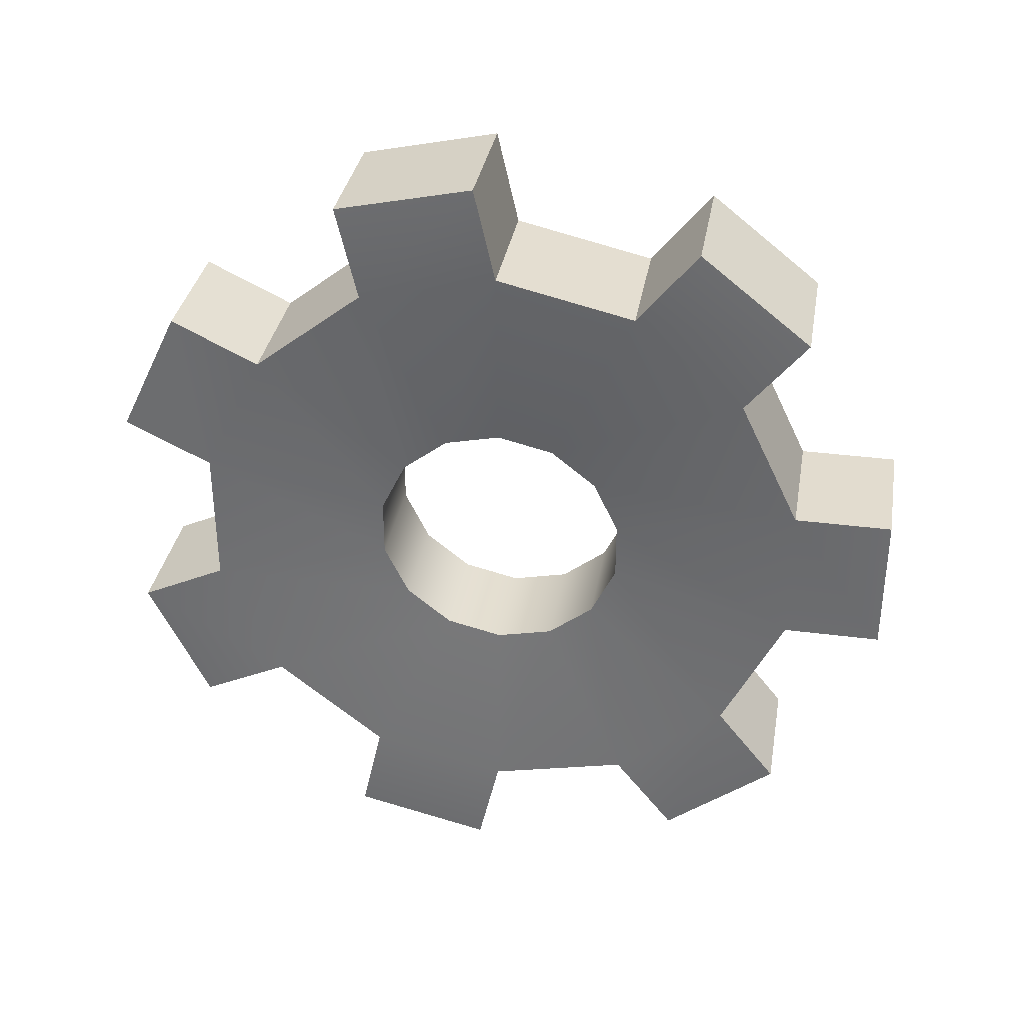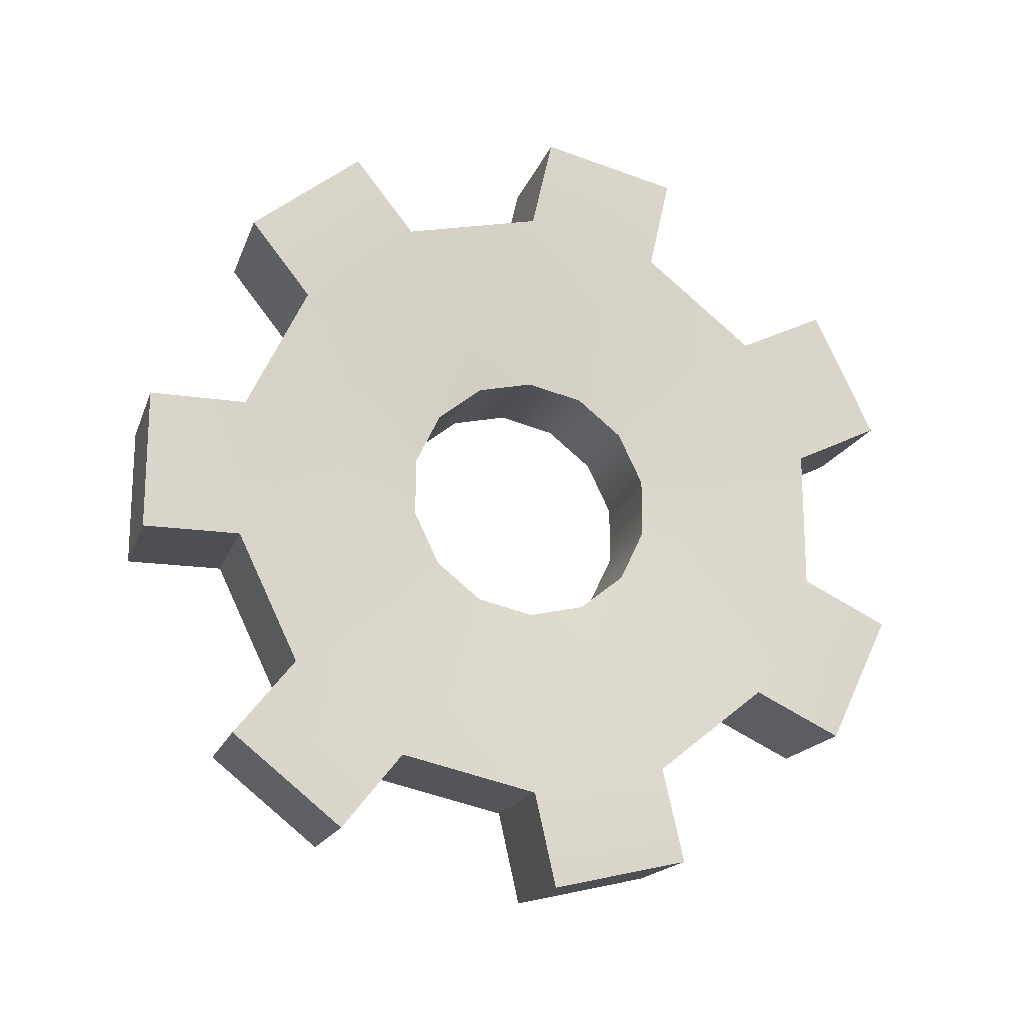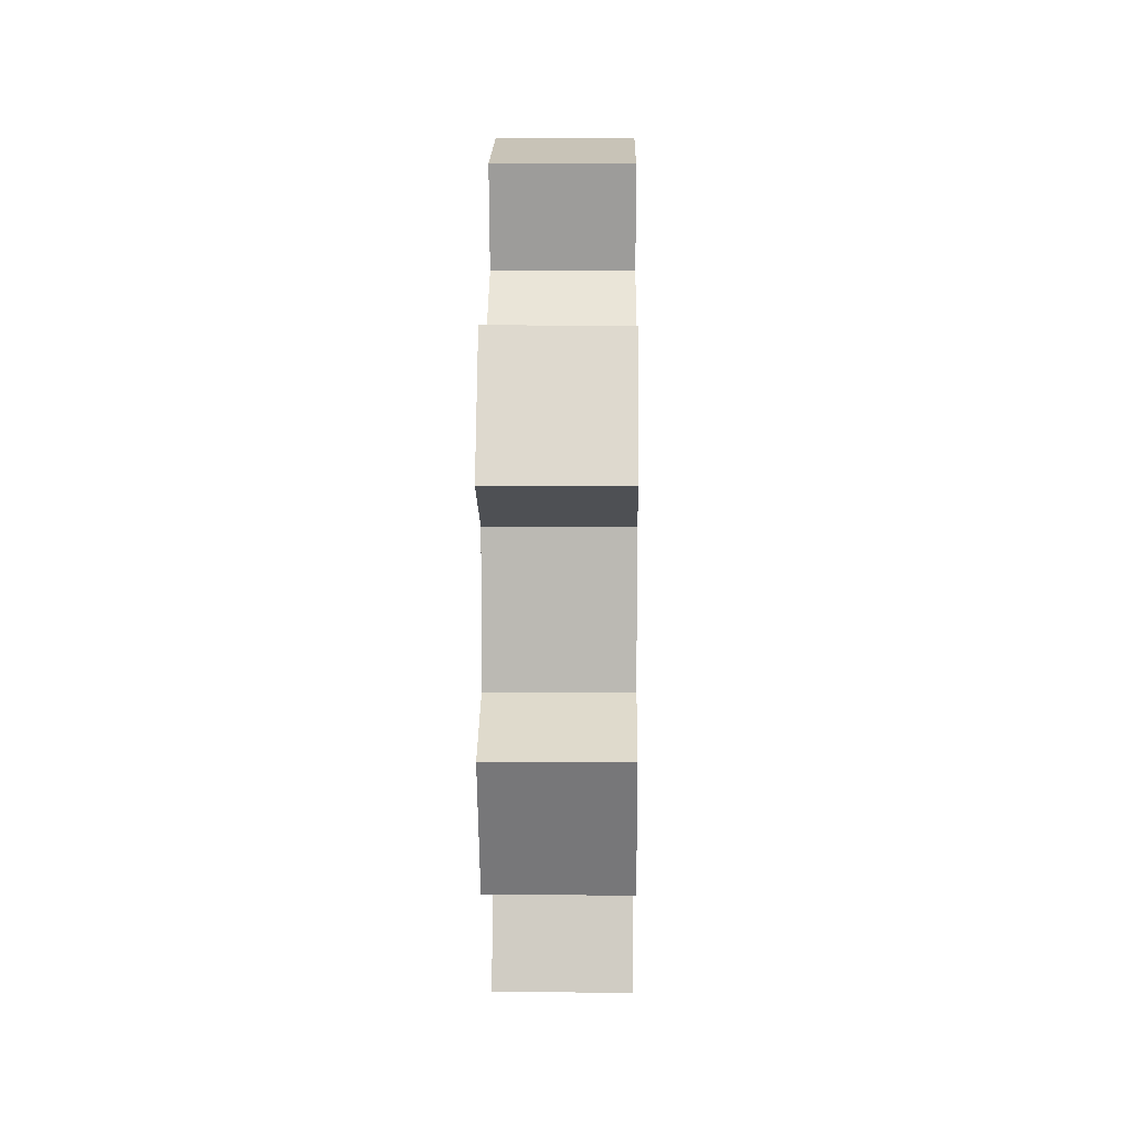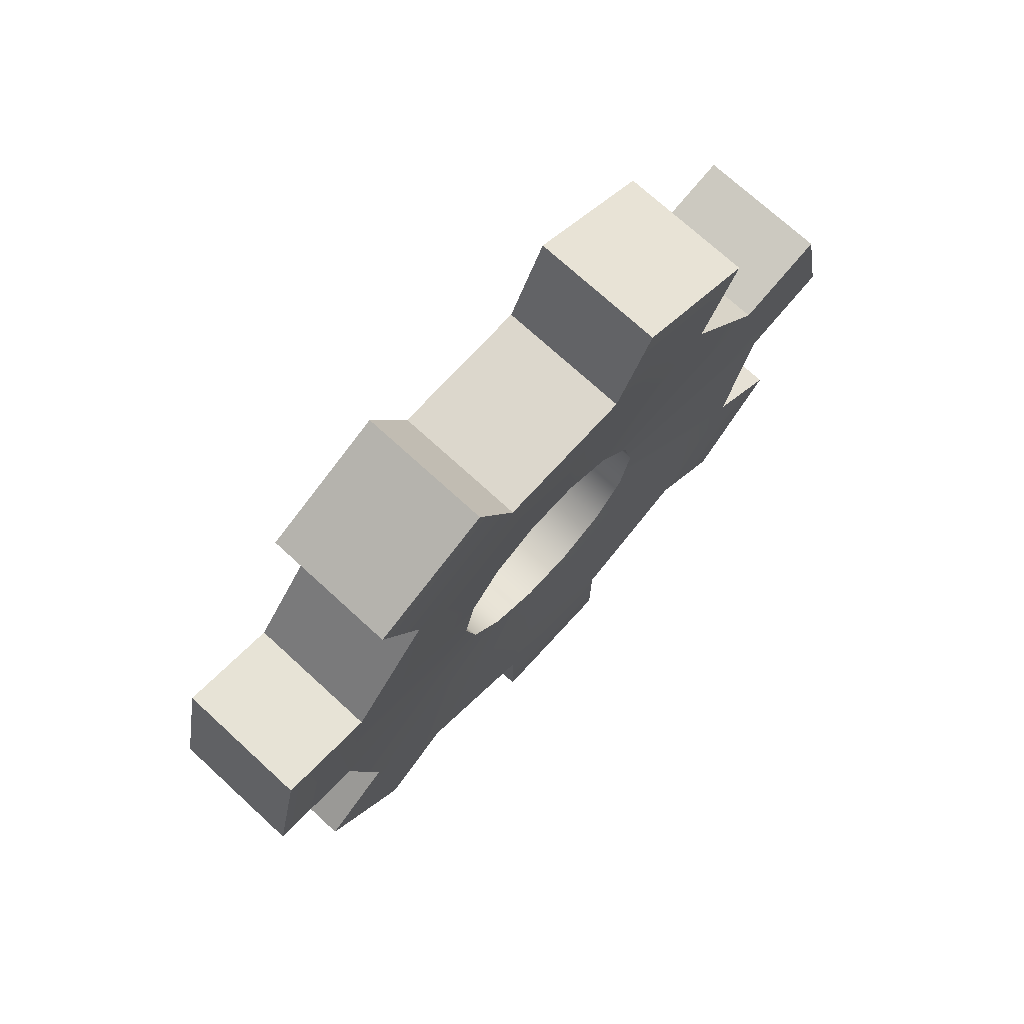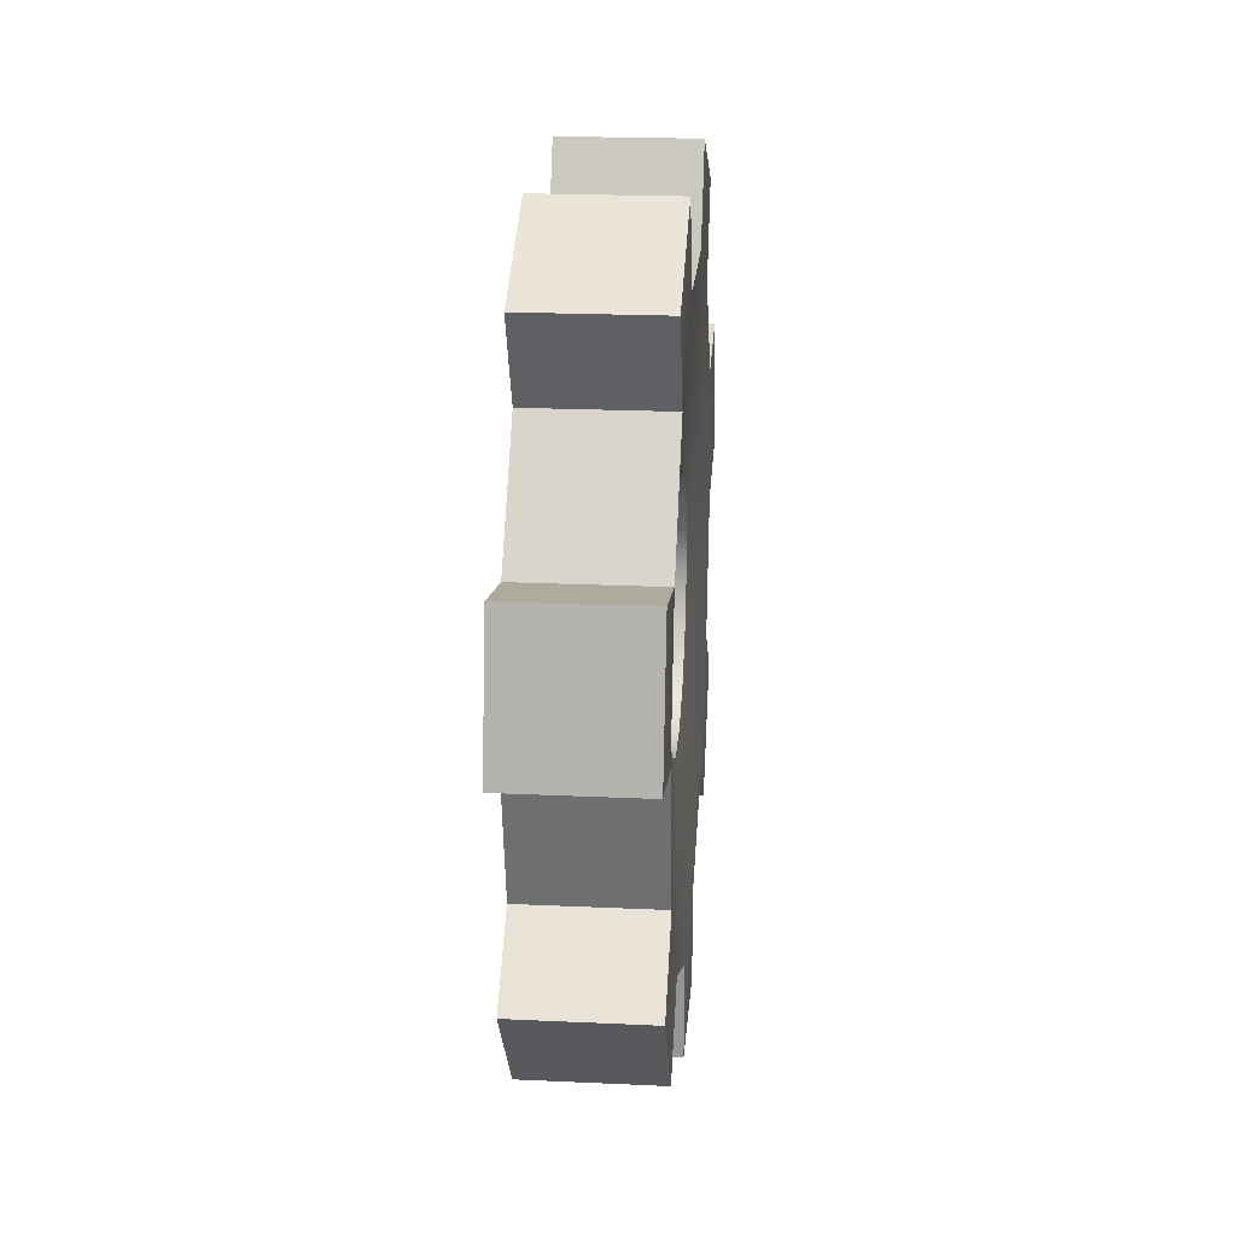
<metadata>
{"format":"obj","ext":"obj","renderer":"f3d","projection":"perspective","resolution":1024,"background":"white","views":[{"elev":34.6,"azim":-80.1,"up":"+Z"},{"elev":-17.8,"azim":73.6,"up":"+Z"},{"elev":6.9,"azim":-179.0,"up":"+Z"},{"elev":73.0,"azim":42.5,"up":"+Y"},{"elev":22.0,"azim":4.6,"up":"+Y"}]}
</metadata>
<code>
g gear
v -0.001004 0.0004228 -0.0003805
v -0.001004 0.0005976 -0.0002412
v -0.001004 0.0006945 -3.986e-05
v -0.001004 0.0006945 0.0001836
v -0.001004 0.0005976 0.000385
v -0.001004 0.0004228 0.0005243
v -0.001004 0.000205 0.000574
v -0.001004 -1.292e-05 0.0005243
v -0.001004 -0.0001876 0.000385
v -0.001004 -0.0002846 0.0001836
v -0.001004 -0.0002846 -3.986e-05
v -0.001004 -0.0001876 -0.0002412
v -0.001004 -1.292e-05 -0.0003805
v -0.001004 0.000205 -0.0004303
v -0.001053 0.000742 -0.001043
v -0.001053 0.001173 -0.0006999
v -0.001053 0.001412 -0.0002036
v -0.001053 0.001412 0.0003473
v -0.001053 0.001173 0.0008436
v -0.001053 0.000742 0.001187
v -0.001053 0.000205 0.00131
v -0.001053 -0.0003321 0.001187
v -0.001053 -0.0007628 0.0008436
v -0.001053 -0.001002 0.0003473
v -0.001053 -0.001002 -0.0002036
v -0.001053 -0.0007628 -0.0006999
v -0.001053 -0.0003321 -0.001043
v -0.001053 0.000205 -0.001166
v -0.0005396 0.000742 -0.001043
v -0.0005396 0.001173 -0.0006999
v -0.0005396 0.001412 -0.0002036
v -0.0005396 0.001412 0.0003473
v -0.0005396 0.001173 0.0008436
v -0.0005396 0.000742 0.001187
v -0.0005396 0.000205 0.00131
v -0.0005396 -0.0003321 0.001187
v -0.0005396 -0.0007628 0.0008436
v -0.0005396 -0.001002 0.0003473
v -0.0005396 -0.001002 -0.0002036
v -0.0005396 -0.0007628 -0.0006999
v -0.0005396 -0.0003321 -0.001043
v -0.0005396 0.000205 -0.001166
v -0.000588 0.0004228 -0.0003805
v -0.000588 0.0005976 -0.0002412
v -0.000588 0.0006945 -3.986e-05
v -0.000588 0.0006945 0.0001836
v -0.000588 0.0005976 0.000385
v -0.000588 0.0004228 0.0005243
v -0.000588 0.000205 0.000574
v -0.000588 -1.292e-05 0.0005243
v -0.000588 -0.0001876 0.000385
v -0.000588 -0.0002846 0.0001836
v -0.000588 -0.0002846 -3.986e-05
v -0.000588 -0.0001876 -0.0002412
v -0.000588 -1.292e-05 -0.0003805
v -0.000588 0.000205 -0.0004303
v -0.001053 0.001513 -0.0008637
v -0.001053 0.001752 -0.0003674
v -0.0005396 0.001752 -0.0003674
v -0.0005396 0.001513 -0.0008637
v -0.001053 0.001752 0.0005112
v -0.001053 0.001513 0.001007
v -0.0005396 0.001513 0.001007
v -0.0005396 0.001752 0.0005112
v -0.001053 0.0008261 0.001555
v -0.001053 0.000289 0.001678
v -0.0005396 0.000289 0.001678
v -0.0005396 0.0008261 0.001555
v -0.001053 -0.0005675 0.001482
v -0.001053 -0.0009982 0.001139
v -0.0005396 -0.0009982 0.001139
v -0.0005396 -0.0005675 0.001482
v -0.001053 -0.001379 0.0003473
v -0.001053 -0.001379 -0.0002036
v -0.0005396 -0.001379 -0.0002036
v -0.0005396 -0.001379 0.0003473
v -0.001053 -0.0009982 -0.0009951
v -0.001053 -0.0005675 -0.001339
v -0.0005396 -0.0005675 -0.001339
v -0.0005396 -0.0009982 -0.0009951
v -0.001053 0.000289 -0.001534
v -0.001053 0.0008261 -0.001411
v -0.0005396 0.0008261 -0.001411
v -0.0005396 0.000289 -0.001534
v -0.001004 0.0004228 -0.0003805
v -0.001004 -1.292e-05 0.0005243
v -0.001053 0.000742 -0.001043
v -0.001053 0.001173 -0.0006999
v -0.001053 0.001412 -0.0002036
v -0.001053 0.001412 0.0003473
v -0.001053 0.001173 0.0008436
v -0.001053 0.000742 0.001187
v -0.001053 0.000205 0.00131
v -0.001053 -0.0003321 0.001187
v -0.001053 -0.0007628 0.0008436
v -0.001053 -0.001002 0.0003473
v -0.001053 -0.001002 -0.0002036
v -0.001053 -0.0007628 -0.0006999
v -0.001053 -0.0003321 -0.001043
v -0.001053 0.000205 -0.001166
v -0.0005396 0.000742 -0.001043
v -0.0005396 0.001173 -0.0006999
v -0.0005396 0.001412 -0.0002036
v -0.0005396 0.001412 0.0003473
v -0.0005396 0.001173 0.0008436
v -0.0005396 0.000742 0.001187
v -0.0005396 0.000205 0.00131
v -0.0005396 -0.0003321 0.001187
v -0.0005396 -0.0007628 0.0008436
v -0.0005396 -0.001002 0.0003473
v -0.0005396 -0.001002 -0.0002036
v -0.0005396 -0.0007628 -0.0006999
v -0.0005396 -0.0003321 -0.001043
v -0.0005396 0.000205 -0.001166
v -0.001053 0.001173 -0.0006999
v -0.001053 0.001752 -0.0003674
v -0.001053 0.001412 -0.0002036
v -0.001053 0.001513 -0.0008637
v -0.001053 0.001412 -0.0002036
v -0.0005396 0.001752 -0.0003674
v -0.0005396 0.001412 -0.0002036
v -0.001053 0.001752 -0.0003674
v -0.0005396 0.001412 -0.0002036
v -0.0005396 0.001513 -0.0008637
v -0.0005396 0.001173 -0.0006999
v -0.0005396 0.001752 -0.0003674
v -0.0005396 0.001173 -0.0006999
v -0.001053 0.001513 -0.0008637
v -0.001053 0.001173 -0.0006999
v -0.0005396 0.001513 -0.0008637
v -0.001053 0.001412 0.0003473
v -0.001053 0.001513 0.001007
v -0.001053 0.001173 0.0008436
v -0.001053 0.001752 0.0005112
v -0.001053 0.001173 0.0008436
v -0.0005396 0.001513 0.001007
v -0.0005396 0.001173 0.0008436
v -0.001053 0.001513 0.001007
v -0.0005396 0.001173 0.0008436
v -0.0005396 0.001752 0.0005112
v -0.0005396 0.001412 0.0003473
v -0.0005396 0.001513 0.001007
v -0.0005396 0.001412 0.0003473
v -0.001053 0.001752 0.0005112
v -0.001053 0.001412 0.0003473
v -0.0005396 0.001752 0.0005112
v -0.001053 0.000742 0.001187
v -0.001053 0.000289 0.001678
v -0.001053 0.000205 0.00131
v -0.001053 0.0008261 0.001555
v -0.001053 0.000205 0.00131
v -0.0005396 0.000289 0.001678
v -0.0005396 0.000205 0.00131
v -0.001053 0.000289 0.001678
v -0.0005396 0.000205 0.00131
v -0.0005396 0.0008261 0.001555
v -0.0005396 0.000742 0.001187
v -0.0005396 0.000289 0.001678
v -0.0005396 0.000742 0.001187
v -0.001053 0.0008261 0.001555
v -0.001053 0.000742 0.001187
v -0.0005396 0.0008261 0.001555
v -0.001053 -0.0003321 0.001187
v -0.001053 -0.0009982 0.001139
v -0.001053 -0.0007628 0.0008436
v -0.001053 -0.0005675 0.001482
v -0.001053 -0.0007628 0.0008436
v -0.0005396 -0.0009982 0.001139
v -0.0005396 -0.0007628 0.0008436
v -0.001053 -0.0009982 0.001139
v -0.0005396 -0.0007628 0.0008436
v -0.0005396 -0.0005675 0.001482
v -0.0005396 -0.0003321 0.001187
v -0.0005396 -0.0009982 0.001139
v -0.0005396 -0.0003321 0.001187
v -0.001053 -0.0005675 0.001482
v -0.001053 -0.0003321 0.001187
v -0.0005396 -0.0005675 0.001482
v -0.001053 -0.001002 0.0003473
v -0.001053 -0.001379 -0.0002036
v -0.001053 -0.001002 -0.0002036
v -0.001053 -0.001379 0.0003473
v -0.001053 -0.001002 -0.0002036
v -0.0005396 -0.001379 -0.0002036
v -0.0005396 -0.001002 -0.0002036
v -0.001053 -0.001379 -0.0002036
v -0.0005396 -0.001002 -0.0002036
v -0.0005396 -0.001379 0.0003473
v -0.0005396 -0.001002 0.0003473
v -0.0005396 -0.001379 -0.0002036
v -0.0005396 -0.001002 0.0003473
v -0.001053 -0.001379 0.0003473
v -0.001053 -0.001002 0.0003473
v -0.0005396 -0.001379 0.0003473
v -0.001053 -0.0007628 -0.0006999
v -0.001053 -0.0005675 -0.001339
v -0.001053 -0.0003321 -0.001043
v -0.001053 -0.0009982 -0.0009951
v -0.001053 -0.0003321 -0.001043
v -0.0005396 -0.0005675 -0.001339
v -0.0005396 -0.0003321 -0.001043
v -0.001053 -0.0005675 -0.001339
v -0.0005396 -0.0003321 -0.001043
v -0.0005396 -0.0009982 -0.0009951
v -0.0005396 -0.0007628 -0.0006999
v -0.0005396 -0.0005675 -0.001339
v -0.0005396 -0.0007628 -0.0006999
v -0.001053 -0.0009982 -0.0009951
v -0.001053 -0.0007628 -0.0006999
v -0.0005396 -0.0009982 -0.0009951
v -0.001053 0.000205 -0.001166
v -0.001053 0.0008261 -0.001411
v -0.001053 0.000742 -0.001043
v -0.001053 0.000289 -0.001534
v -0.001053 0.000742 -0.001043
v -0.0005396 0.0008261 -0.001411
v -0.0005396 0.000742 -0.001043
v -0.001053 0.0008261 -0.001411
v -0.0005396 0.000742 -0.001043
v -0.0005396 0.000289 -0.001534
v -0.0005396 0.000205 -0.001166
v -0.0005396 0.0008261 -0.001411
v -0.0005396 0.000205 -0.001166
v -0.001053 0.000289 -0.001534
v -0.001053 0.000205 -0.001166
v -0.0005396 0.000289 -0.001534
v -0.001004 0.0005976 0.000385
v -0.000588 0.0006945 0.0001836
v -0.001004 0.0006945 0.0001836
v -0.000588 0.0005976 0.000385
v -0.001004 0.0006945 0.0001836
v -0.000588 0.0006945 -3.986e-05
v -0.001004 0.0006945 -3.986e-05
v -0.000588 0.0006945 0.0001836
v -0.001004 0.0006945 -3.986e-05
v -0.000588 0.0005976 -0.0002412
v -0.001004 0.0005976 -0.0002412
v -0.000588 0.0006945 -3.986e-05
v -0.001004 0.0004228 -0.0003805
v -0.000588 0.000205 -0.0004303
v -0.001004 0.000205 -0.0004303
v -0.000588 0.0004228 -0.0003805
v -0.001004 0.0004228 0.0005243
v -0.000588 0.0005976 0.000385
v -0.001004 0.0005976 0.000385
v -0.000588 0.0004228 0.0005243
v -0.000588 0.000205 0.000574
v -0.001004 -1.292e-05 0.0005243
v -0.000588 -1.292e-05 0.0005243
v -0.001004 0.000205 0.000574
v -0.000588 -1.292e-05 0.0005243
v -0.001004 -0.0001876 0.000385
v -0.000588 -0.0001876 0.000385
v -0.001004 -1.292e-05 0.0005243
v -0.000588 -0.0001876 0.000385
v -0.001004 -0.0002846 0.0001836
v -0.000588 -0.0002846 0.0001836
v -0.001004 -0.0001876 0.000385
v -0.000588 -0.0002846 0.0001836
v -0.001004 -0.0002846 -3.986e-05
v -0.000588 -0.0002846 -3.986e-05
v -0.001004 -0.0002846 0.0001836
v -0.000588 -0.0002846 -3.986e-05
v -0.001004 -0.0001876 -0.0002412
v -0.000588 -0.0001876 -0.0002412
v -0.001004 -0.0002846 -3.986e-05
v -0.000588 -0.0001876 -0.0002412
v -0.001004 -1.292e-05 -0.0003805
v -0.000588 -1.292e-05 -0.0003805
v -0.001004 -0.0001876 -0.0002412
v -0.001004 0.000205 -0.0004303
v -0.000588 -1.292e-05 -0.0003805
v -0.001004 -1.292e-05 -0.0003805
v -0.000588 0.000205 -0.0004303
v -0.001004 0.0005976 -0.0002412
v -0.000588 0.0004228 -0.0003805
v -0.001004 0.0004228 -0.0003805
v -0.000588 0.0005976 -0.0002412
v -0.000588 0.0004228 0.0005243
v -0.001004 0.000205 0.000574
v -0.000588 0.000205 0.000574
v -0.001004 0.0004228 0.0005243
g gear_0
f 22 8 23
f 22 7 8
f 21 7 22
f 21 6 7
f 20 6 21
f 20 5 6
f 19 5 20
f 19 4 5
f 18 4 19
f 18 3 4
f 17 3 18
f 17 2 3
f 16 2 17
f 16 1 2
f 9 23 86
f 9 24 23
f 10 24 9
f 10 25 24
f 11 25 10
f 11 26 25
f 12 26 11
f 12 27 26
f 13 27 12
f 13 28 27
f 14 28 13
f 14 15 28
f 85 15 14
f 85 16 15
f 30 87 88
f 30 29 87
f 59 57 58
f 59 60 57
f 32 89 90
f 32 31 89
f 63 61 62
f 63 64 61
f 34 91 92
f 34 33 91
f 67 65 66
f 67 68 65
f 36 93 94
f 36 35 93
f 71 69 70
f 71 72 69
f 38 95 96
f 38 37 95
f 75 73 74
f 75 76 73
f 40 97 98
f 40 39 97
f 79 77 78
f 79 80 77
f 42 99 100
f 42 41 99
f 83 81 82
f 83 84 81
f 116 115 117
f 116 118 115
f 120 119 121
f 120 122 119
f 124 123 125
f 124 126 123
f 128 127 129
f 128 130 127
f 132 131 133
f 132 134 131
f 136 135 137
f 136 138 135
f 140 139 141
f 140 142 139
f 144 143 145
f 144 146 143
f 148 147 149
f 148 150 147
f 152 151 153
f 152 154 151
f 156 155 157
f 156 158 155
f 160 159 161
f 160 162 159
f 164 163 165
f 164 166 163
f 168 167 169
f 168 170 167
f 172 171 173
f 172 174 171
f 176 175 177
f 176 178 175
f 180 179 181
f 180 182 179
f 184 183 185
f 184 186 183
f 188 187 189
f 188 190 187
f 192 191 193
f 192 194 191
f 196 195 197
f 196 198 195
f 200 199 201
f 200 202 199
f 204 203 205
f 204 206 203
f 208 207 209
f 208 210 207
f 212 211 213
f 212 214 211
f 216 215 217
f 216 218 215
f 220 219 221
f 220 222 219
f 224 223 225
f 224 226 223
f 228 227 229
f 228 230 227
f 232 231 233
f 232 234 231
f 236 235 237
f 236 238 235
f 240 239 241
f 240 242 239
f 244 243 245
f 244 246 243
f 248 247 249
f 248 250 247
f 252 251 253
f 252 254 251
f 256 255 257
f 256 258 255
f 260 259 261
f 260 262 259
f 264 263 265
f 264 266 263
f 268 267 269
f 268 270 267
f 272 271 273
f 272 274 271
f 276 275 277
f 276 278 275
f 280 279 281
f 280 282 279
f 43 101 44
f 43 114 101
f 56 114 43
f 56 113 114
f 55 113 56
f 55 112 113
f 54 112 55
f 54 111 112
f 53 111 54
f 53 110 111
f 52 110 53
f 52 109 110
f 51 109 52
f 51 108 109
f 50 108 51
f 50 107 108
f 49 107 50
f 49 106 107
f 48 106 49
f 48 105 106
f 47 105 48
f 47 104 105
f 46 104 47
f 46 103 104
f 45 103 46
f 45 102 103
f 44 102 45
f 44 101 102

</code>
